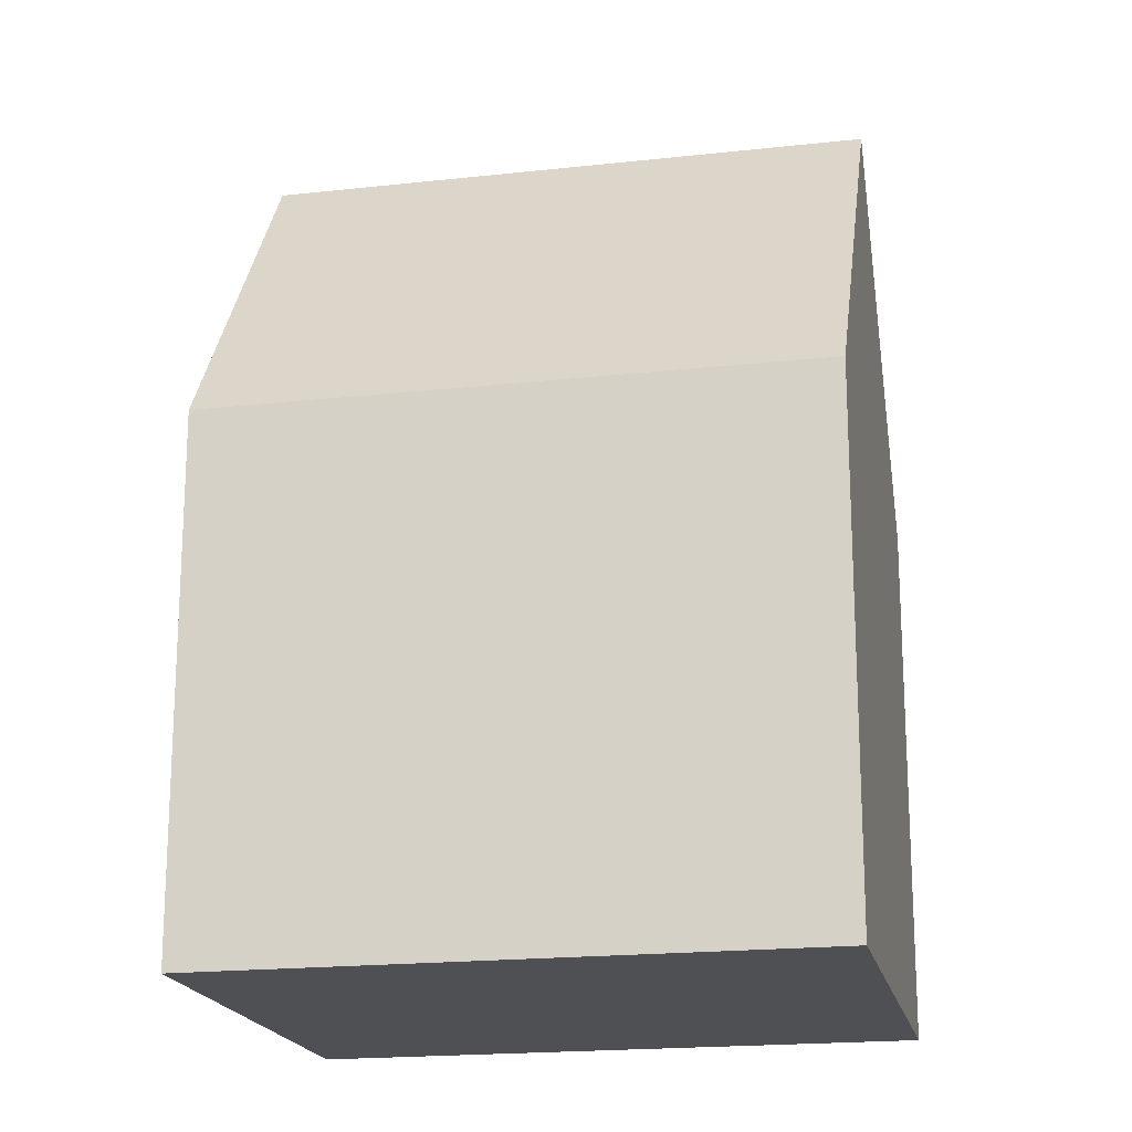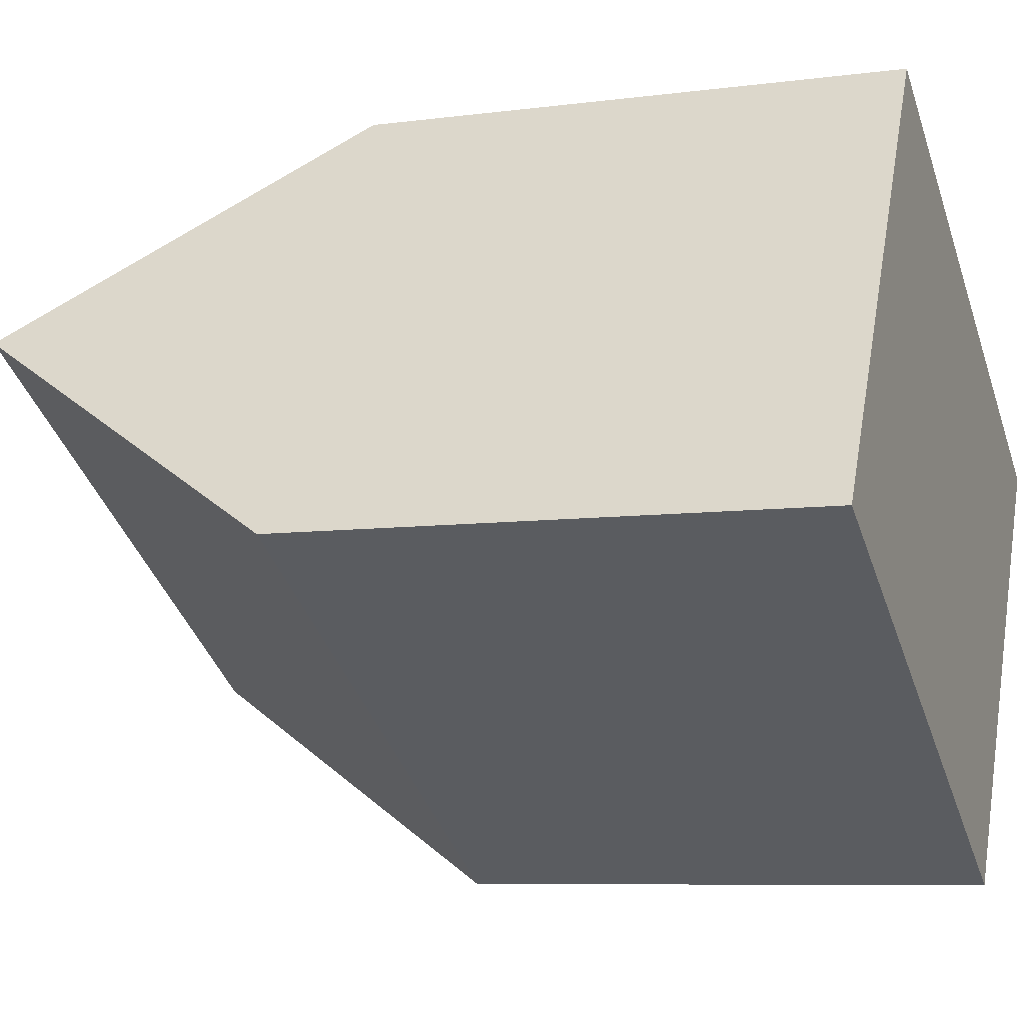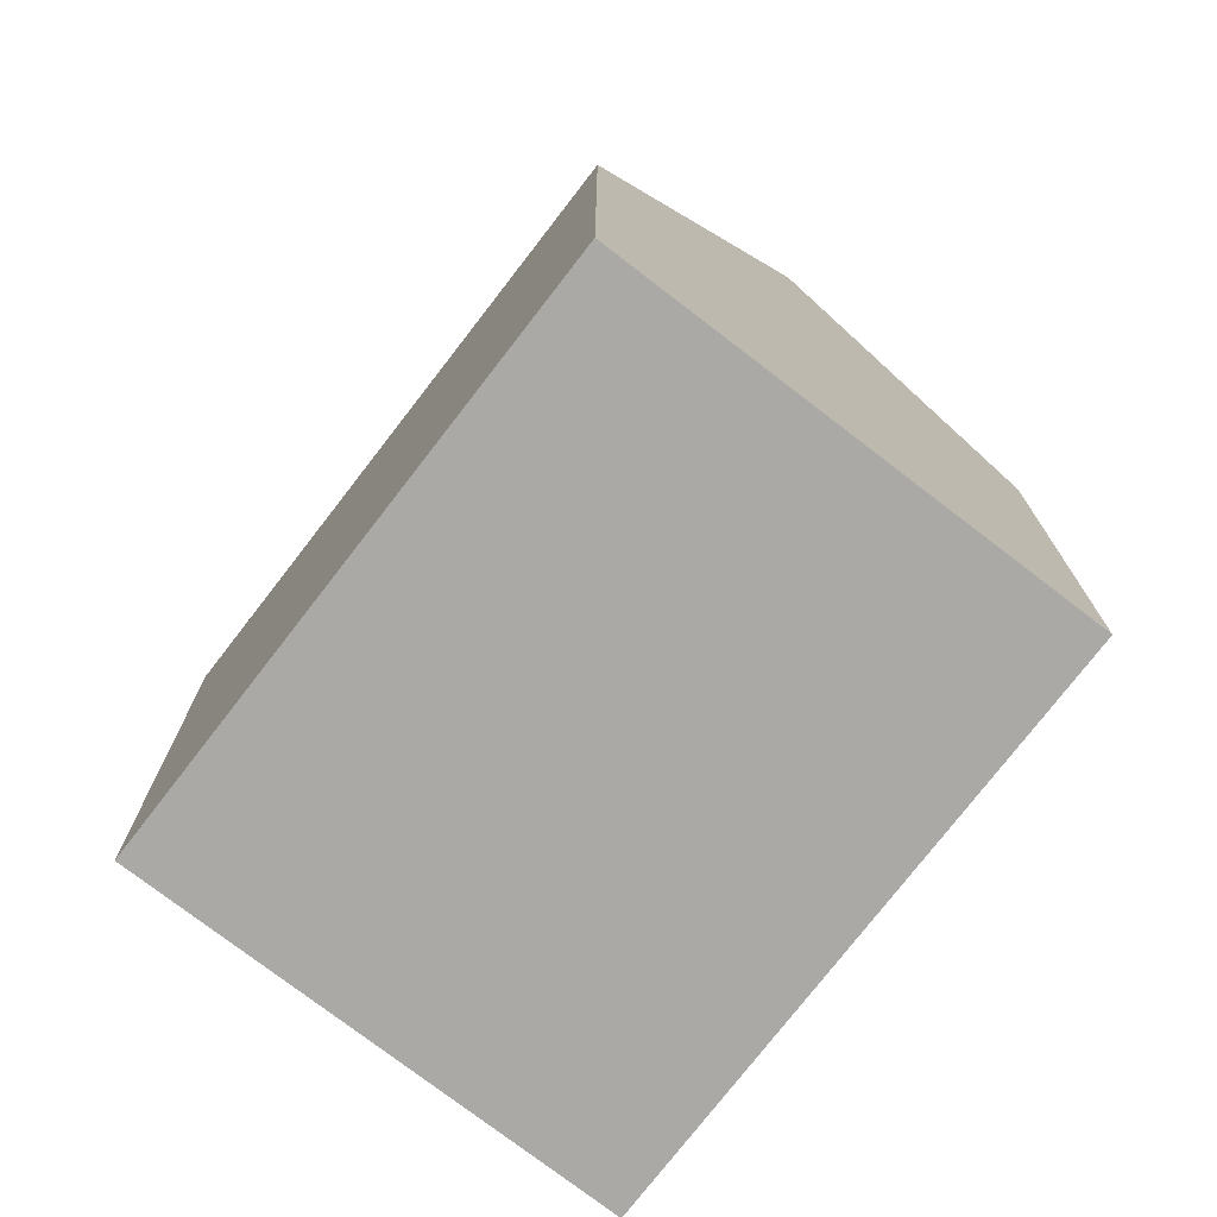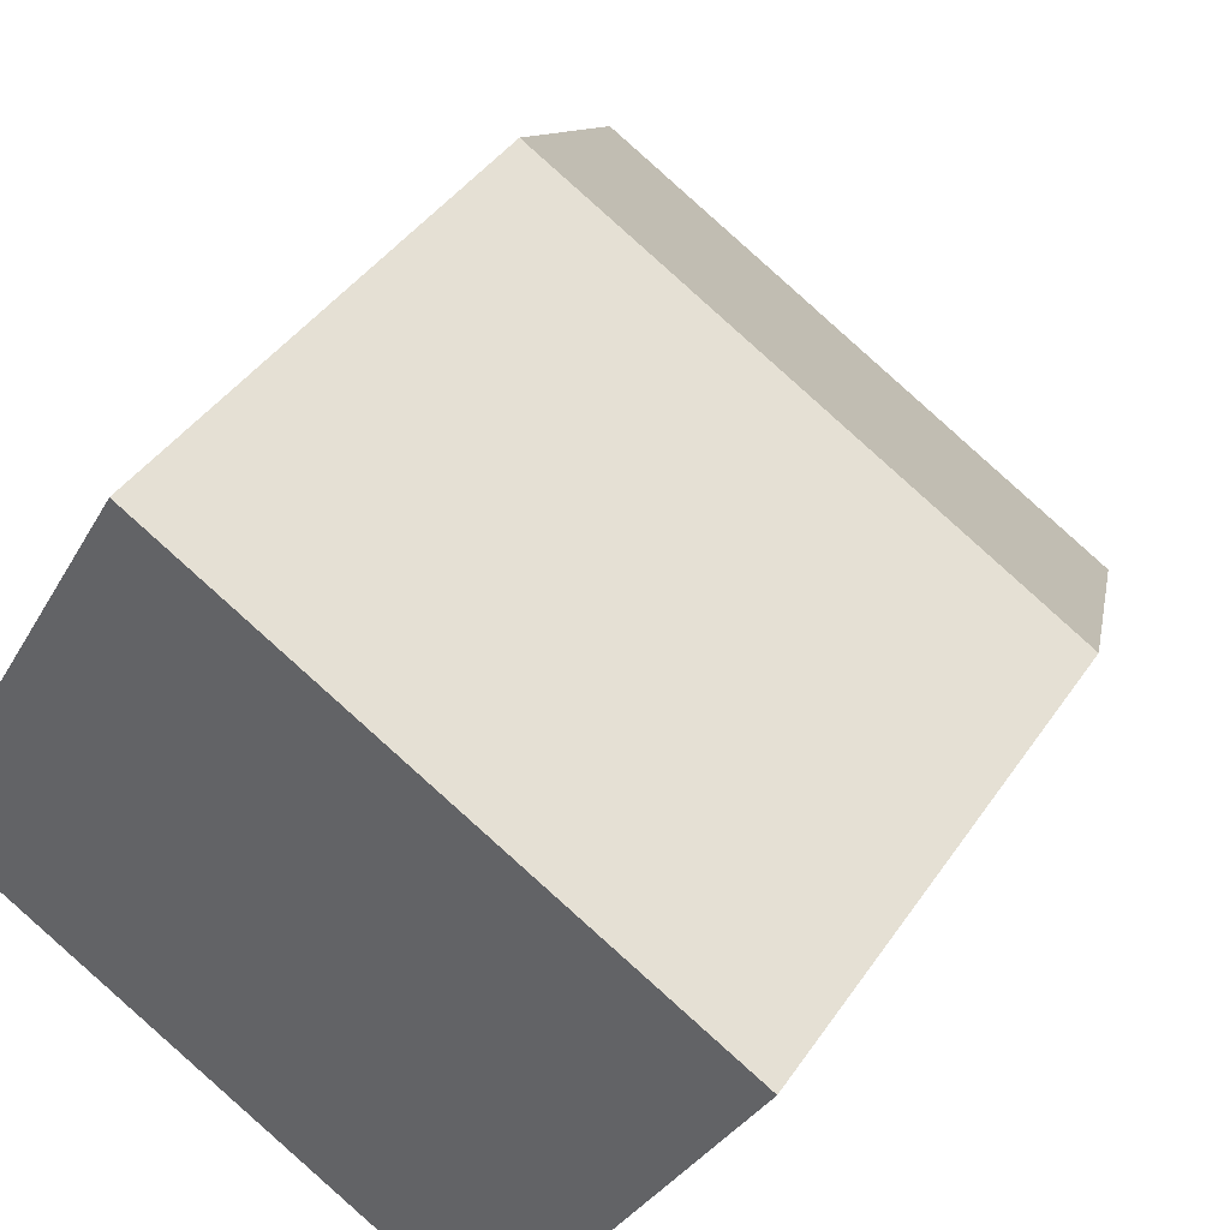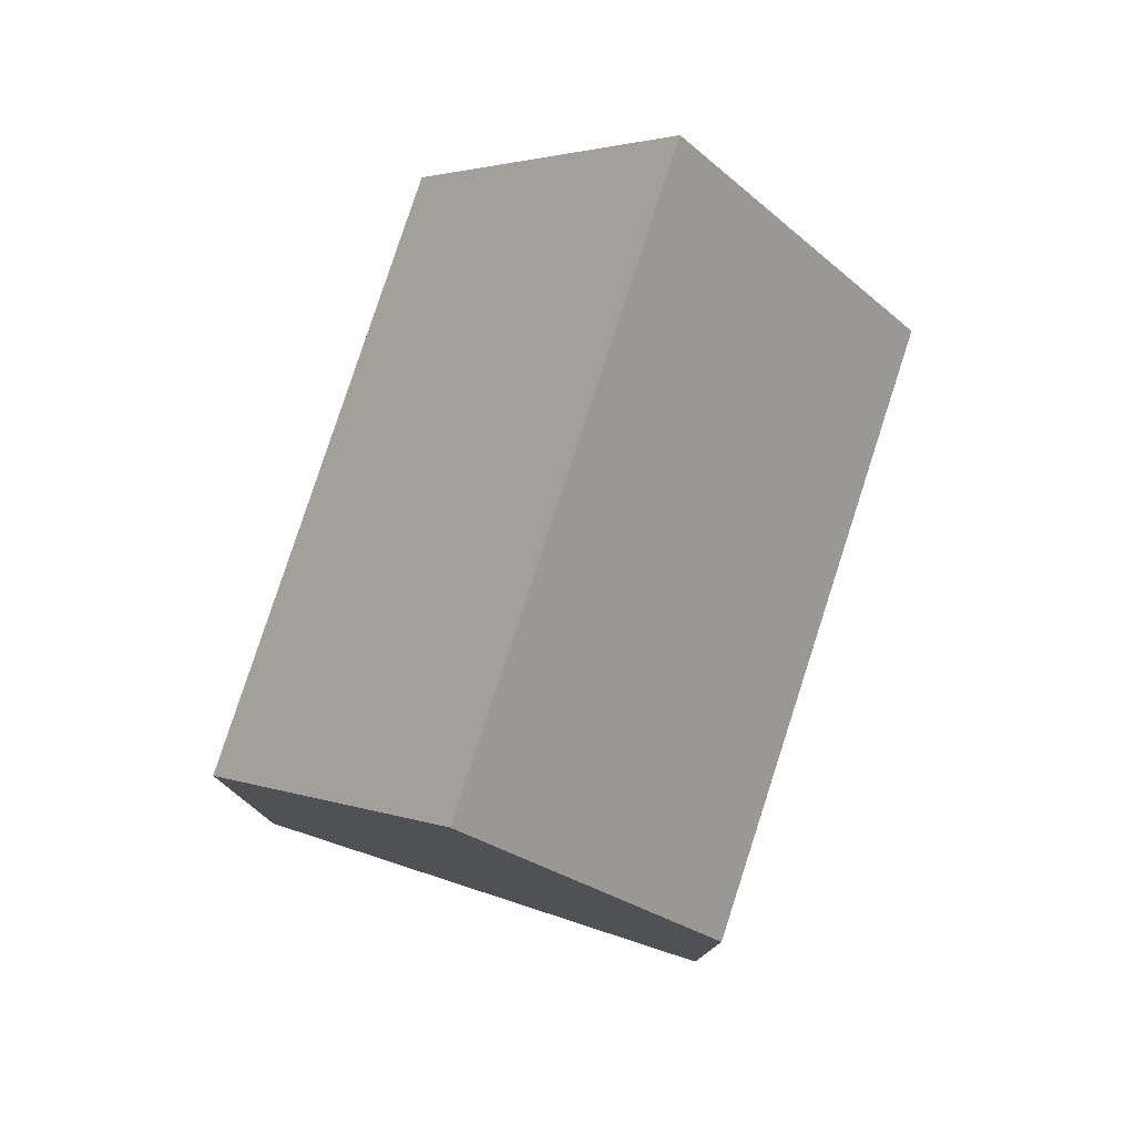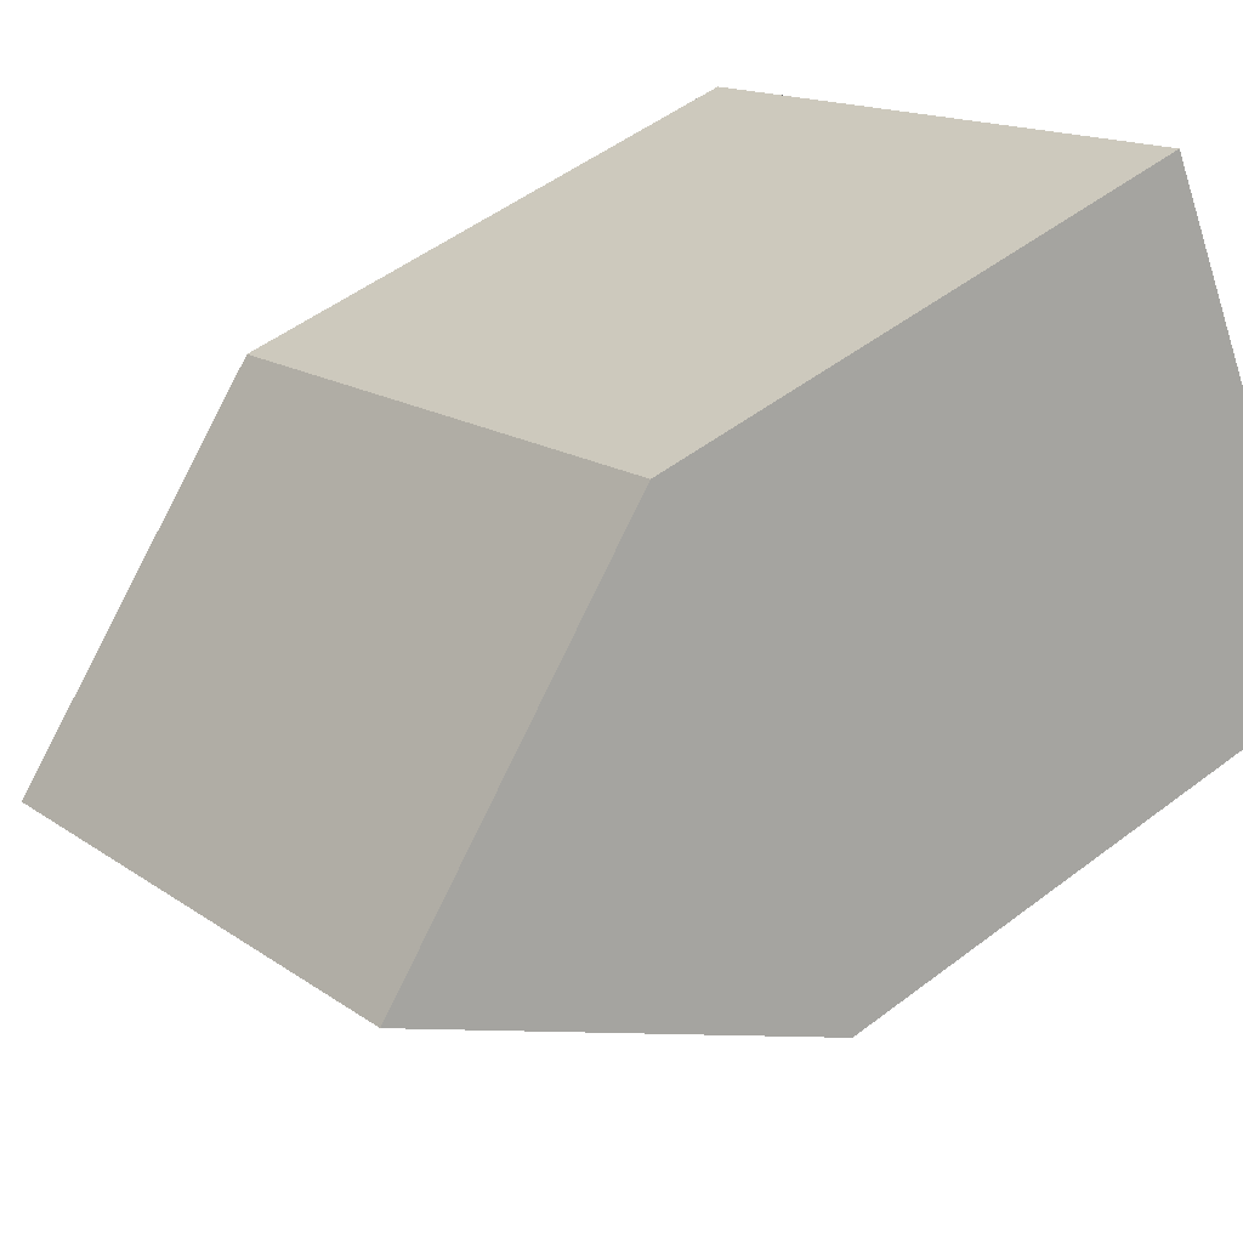
<metadata>
{"format":"obj","ext":"obj","renderer":"f3d","projection":"perspective","resolution":1024,"background":"white","views":[{"elev":-19.0,"azim":-138.4,"up":"+Y"},{"elev":-7.7,"azim":-69.5,"up":"+Z"},{"elev":-75.6,"azim":82.1,"up":"+Y"},{"elev":40.9,"azim":30.8,"up":"+Z"},{"elev":79.8,"azim":-42.3,"up":"+Y"},{"elev":51.2,"azim":-129.6,"up":"+Z"}]}
</metadata>
<code>
v  6.866 11.55 -3.916
v  14.33 19.09 -1.91
v  11.64 11.55 -6.64
v  2.695 19.09 4.726
v  4.948 11.55 -2.822
v  0 11.55 7.072e-16
v  10.34 11.55 6.626
v  5.392 11.54 9.457
v  12.06 11.55 5.645
v  17.01 11.57 2.81
v  11.64 4.066e-16 -6.64
v  4.948 1.728e-16 -2.822
v  0 0 0
v  6.866 2.398e-16 -3.916
v  5.392 -5.791e-16 9.457
v  2.695 -2.894e-16 4.726
v  10.34 -4.057e-16 6.626
v  17.01 -1.721e-16 2.81
v  12.06 -3.457e-16 5.645
v  14.33 1.17e-16 -1.91
g defaultobject
f 1 2 3
f 2 1 4
f 4 1 5
f 4 5 6
f 7 4 8
f 4 7 2
f 2 7 9
f 2 9 10
f 11 1 3
f 1 11 5
f 5 11 6
f 6 11 12
f 6 12 13
f 12 11 14
f 6 8 4
f 8 6 13
f 8 13 15
f 15 13 16
f 15 7 8
f 7 15 9
f 9 15 10
f 10 15 17
f 10 17 18
f 18 17 19
f 10 3 2
f 3 10 11
f 11 10 20
f 20 10 18
f 16 17 15
f 17 16 13
f 17 13 19
f 19 13 12
f 19 12 18
f 18 12 14
f 18 14 20
f 20 14 11

</code>
